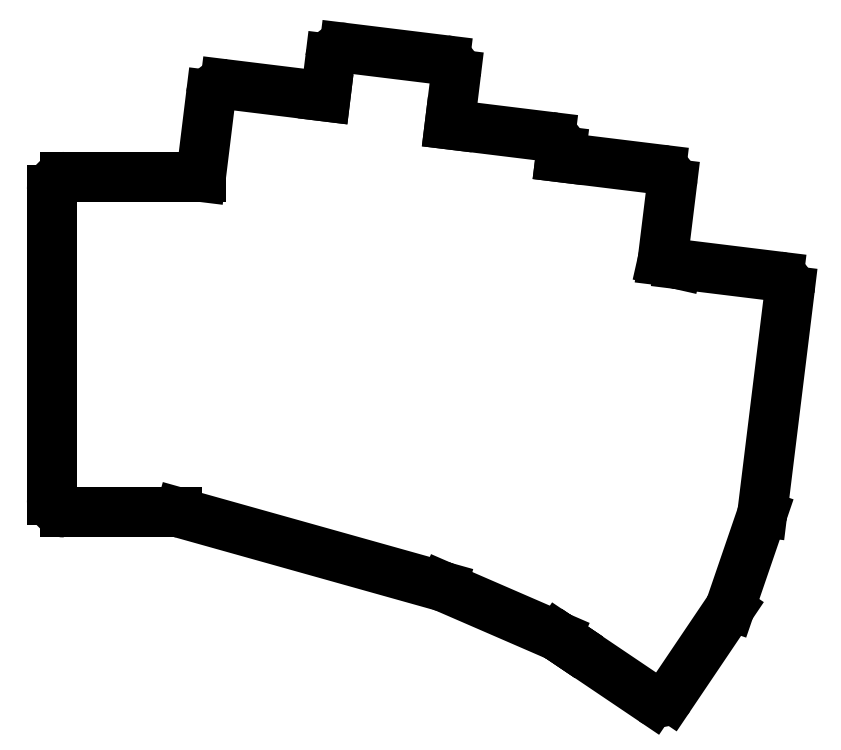
<metadata>
{"format":"dxf","ext":"dxf","renderer":"ezdxf+matplotlib","layout":"modelspace","background":"white","min_lineweight":24,"dpi":150}
</metadata>
<code>
0
SECTION
2
ENTITIES
0
LINE
8
0
10
152
20
-169.5
11
169.7
21
-169.5
0
LINE
8
0
10
150
20
-167.5
11
150
21
-118.5
0
ARC
8
0
10
152
20
-167.5
40
2
50
180
51
270
0
LINE
8
0
10
152
20
-116.5
11
173.5
21
-116.5
0
ARC
8
0
10
152
20
-118.5
40
2
50
90
51
180
0
LINE
8
0
10
193.2
20
-103.8
11
177.4
21
-101.8
0
ARC
8
0
10
177.1
20
-103.8
40
2
50
83
51
173
0
LINE
8
0
10
175.1
20
-103.6
11
173.5
21
-116.5
0
LINE
8
0
10
212.8
20
-108.2
11
213.8
21
-100.3
0
ARC
8
0
10
211.8
20
-100
40
2
50
353
51
83
0
LINE
8
0
10
212.1
20
-98.05
11
196.2
21
-96.1
0
ARC
8
0
10
196
20
-98.09
40
2
50
83
51
173
0
LINE
8
0
10
194
20
-97.84
11
193.2
21
-103.8
0
LINE
8
0
10
230.3
20
-113.4
11
230.5
21
-112.4
0
ARC
8
0
10
228.5
20
-112.2
40
2
50
353
51
83
0
LINE
8
0
10
228.7
20
-110.2
11
212.8
21
-108.2
0
LINE
8
0
10
246.5
20
-129.7
11
248
21
-117.6
0
ARC
8
0
10
246
20
-117.3
40
2
50
353
51
83
0
LINE
8
0
10
246.2
20
-115.3
11
230.3
21
-113.4
0
LINE
8
0
10
231.6
20
-190.2
11
244.9
21
-199.2
0
ARC
8
0
10
246
20
-197.5
40
2
50
236
51
326
0
LINE
8
0
10
247.6
20
-198.6
11
257
21
-184.7
0
ARC
8
0
10
232.7
20
-188.5
40
2
50
236
51
236
0
LINE
8
0
10
246.5
20
-129.7
11
248.8
21
-130.3
0
LINE
8
0
10
249
20
-130.3
11
264.8
21
-132.2
0
LINE
8
0
10
266.6
20
-134.5
11
262.3
21
-169.5
0
LINE
8
0
10
262.2
20
-169.9
11
257.2
21
-184.3
0
LINE
8
0
10
231.6
20
-190.2
11
231.6
21
-190.2
0
LINE
8
0
10
231.6
20
-190.2
11
230.1
21
-189.2
0
LINE
8
0
10
229.8
20
-189
11
212
21
-181.3
0
LINE
8
0
10
211.7
20
-181.2
11
170.3
21
-169.6
0
ARC
8
0
10
249.3
20
-128.3
40
2
50
257.3
51
263
0
ARC
8
0
10
264.6
20
-134.2
40
2
50
353
51
83
0
ARC
8
0
10
260.3
20
-169.2
40
2
50
341.1
51
353
0
ARC
8
0
10
255.3
20
-183.6
40
2
50
326
51
341.1
0
ARC
8
0
10
229
20
-190.9
40
2
50
56
51
66.55
0
ARC
8
0
10
211.2
20
-183.1
40
2
50
66.55
51
74.33
0
ARC
8
0
10
169.7
20
-171.5
40
2
50
74.33
51
90
0
ENDSEC
0
EOF

</code>
